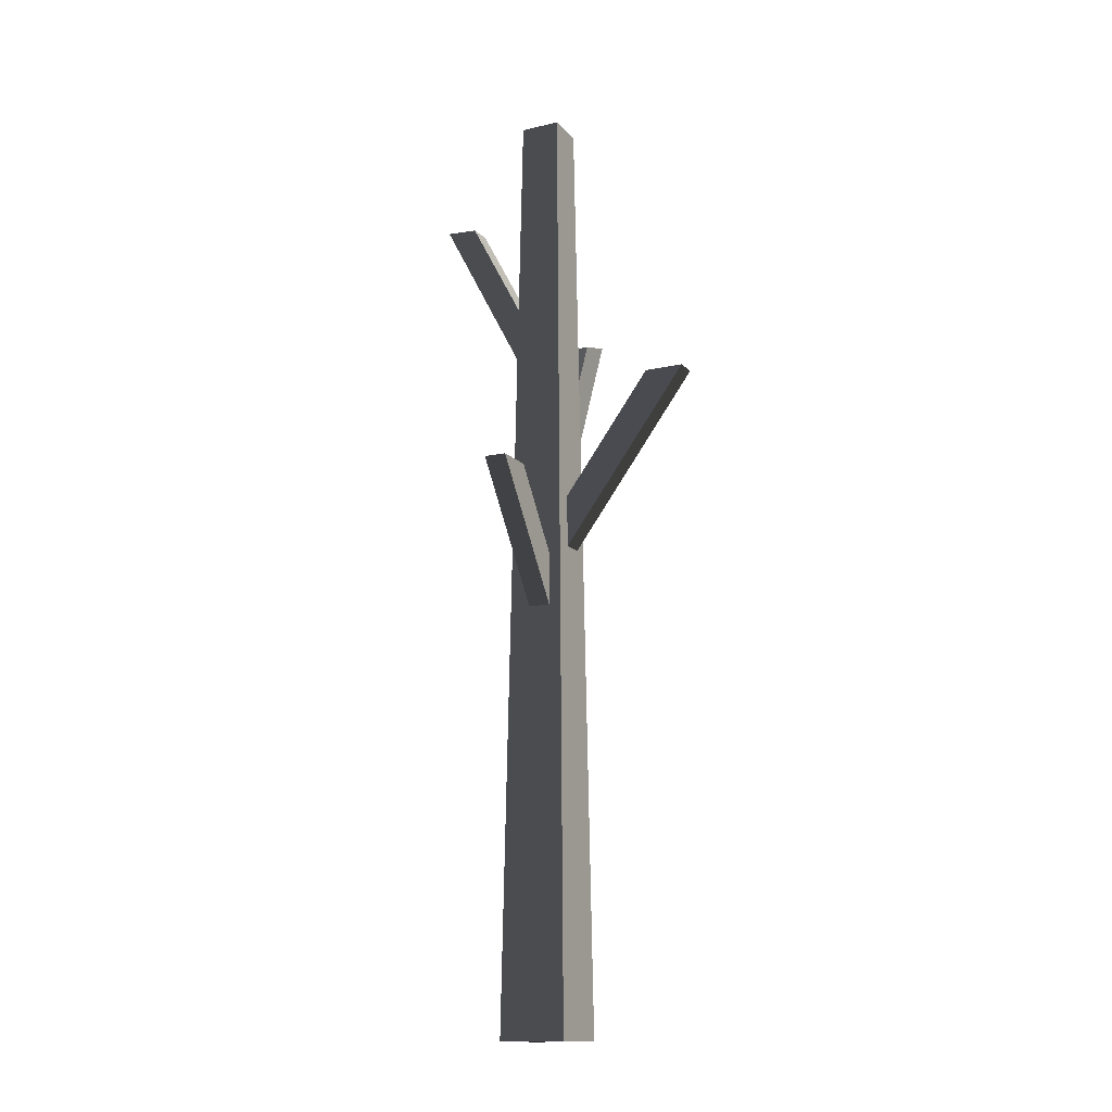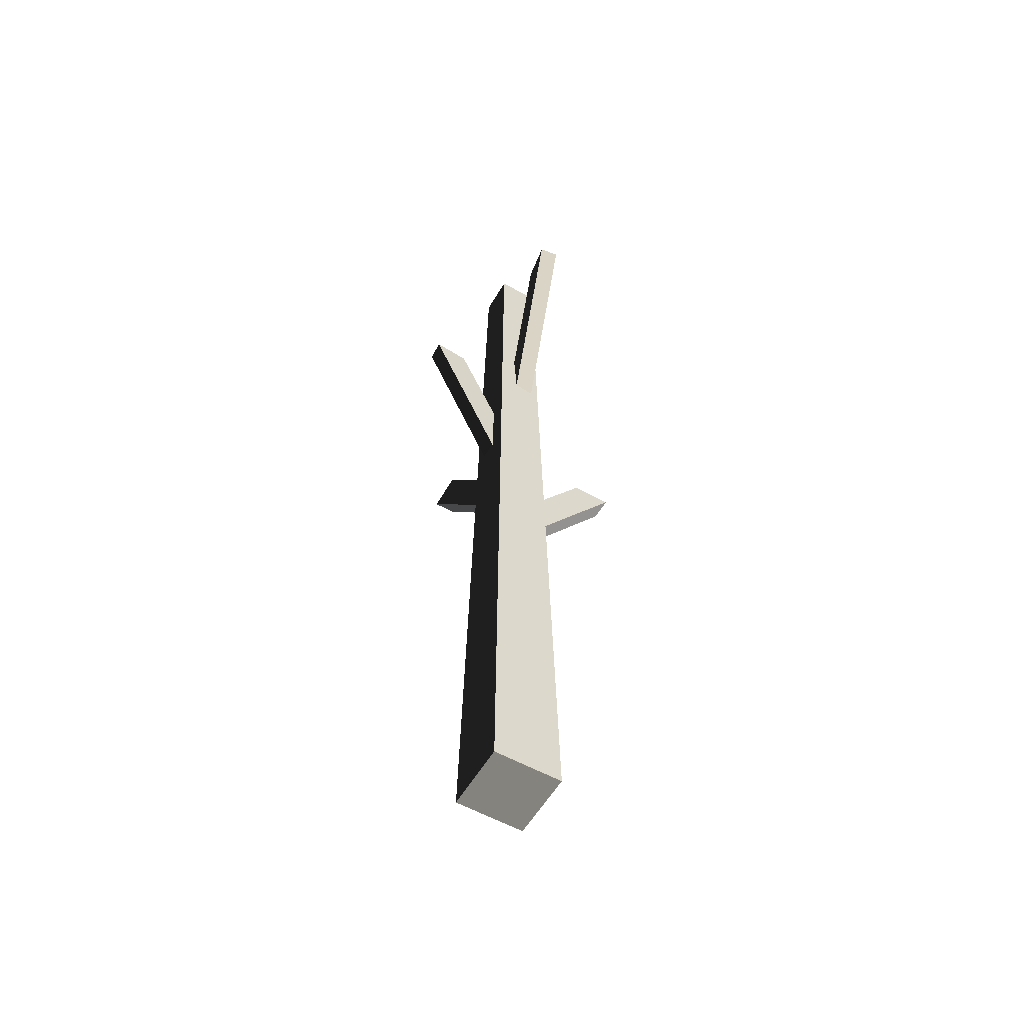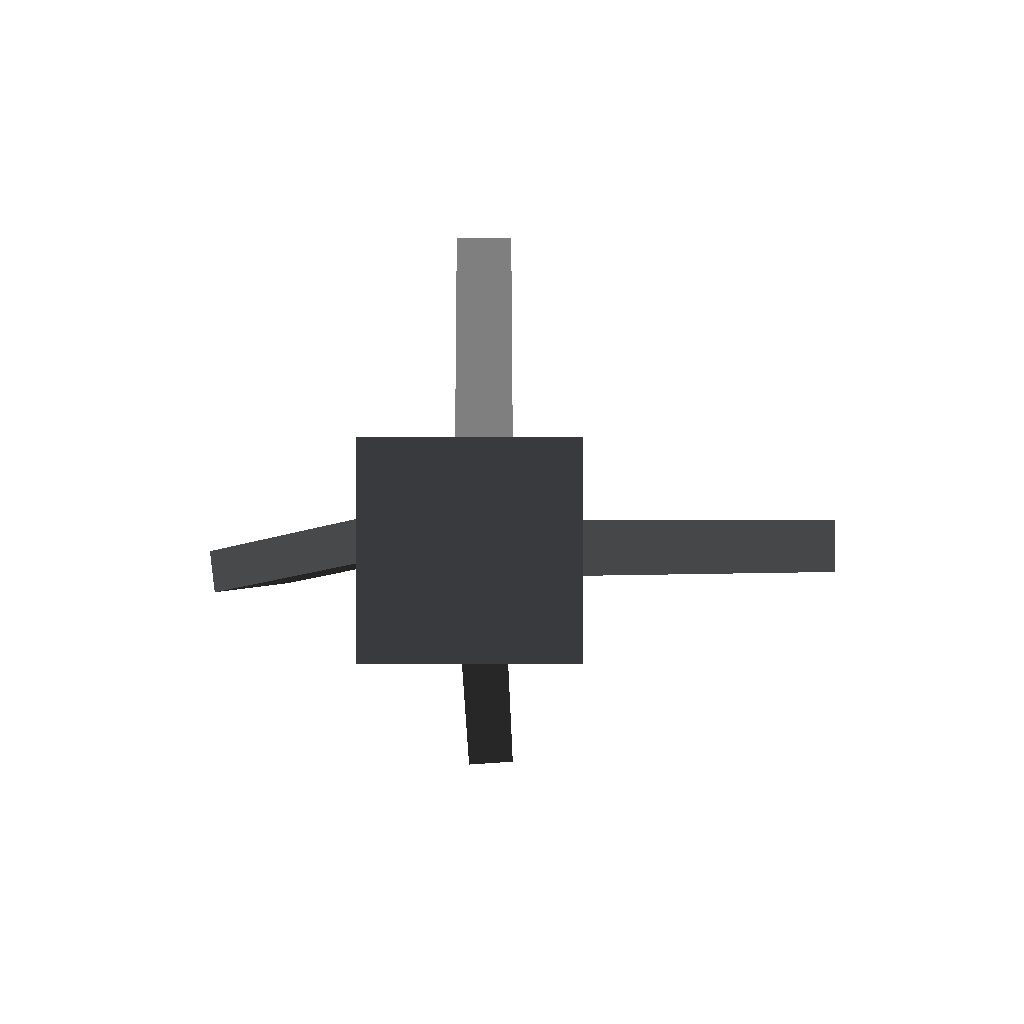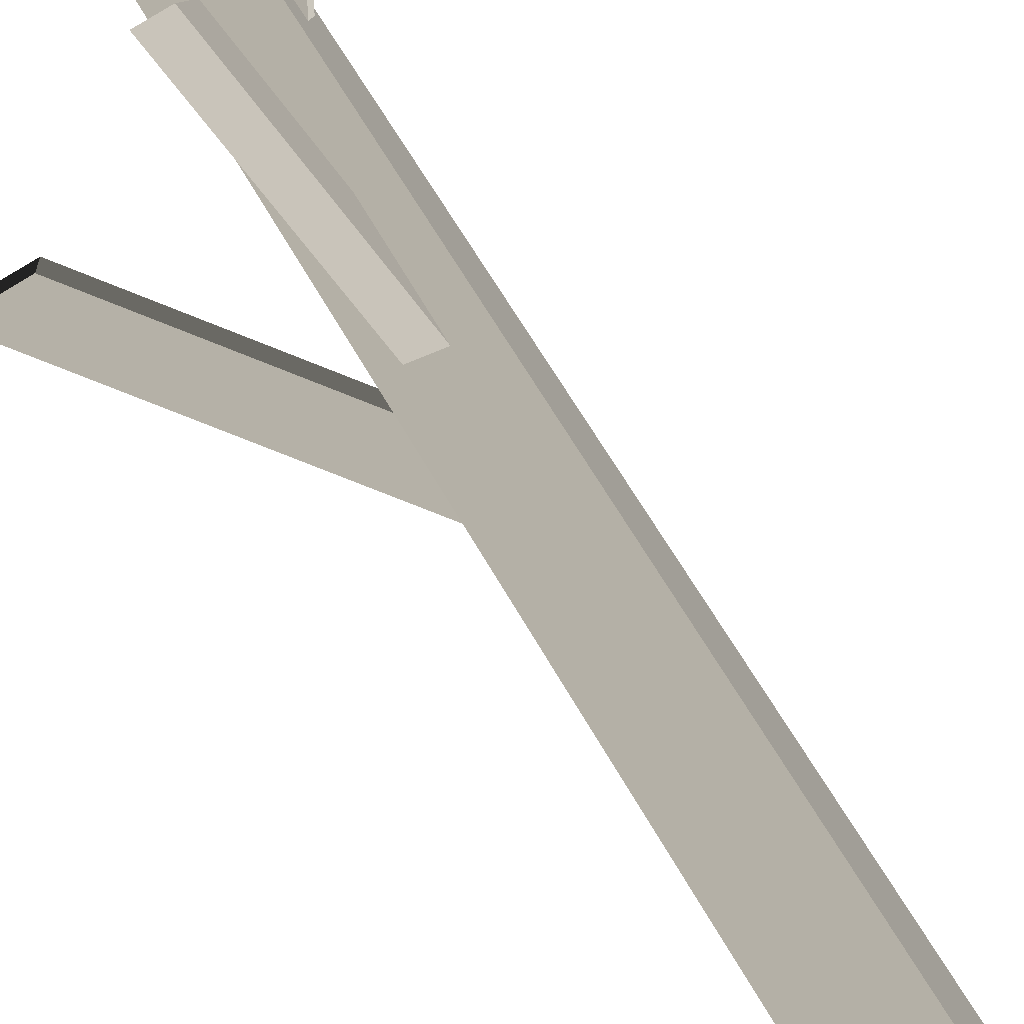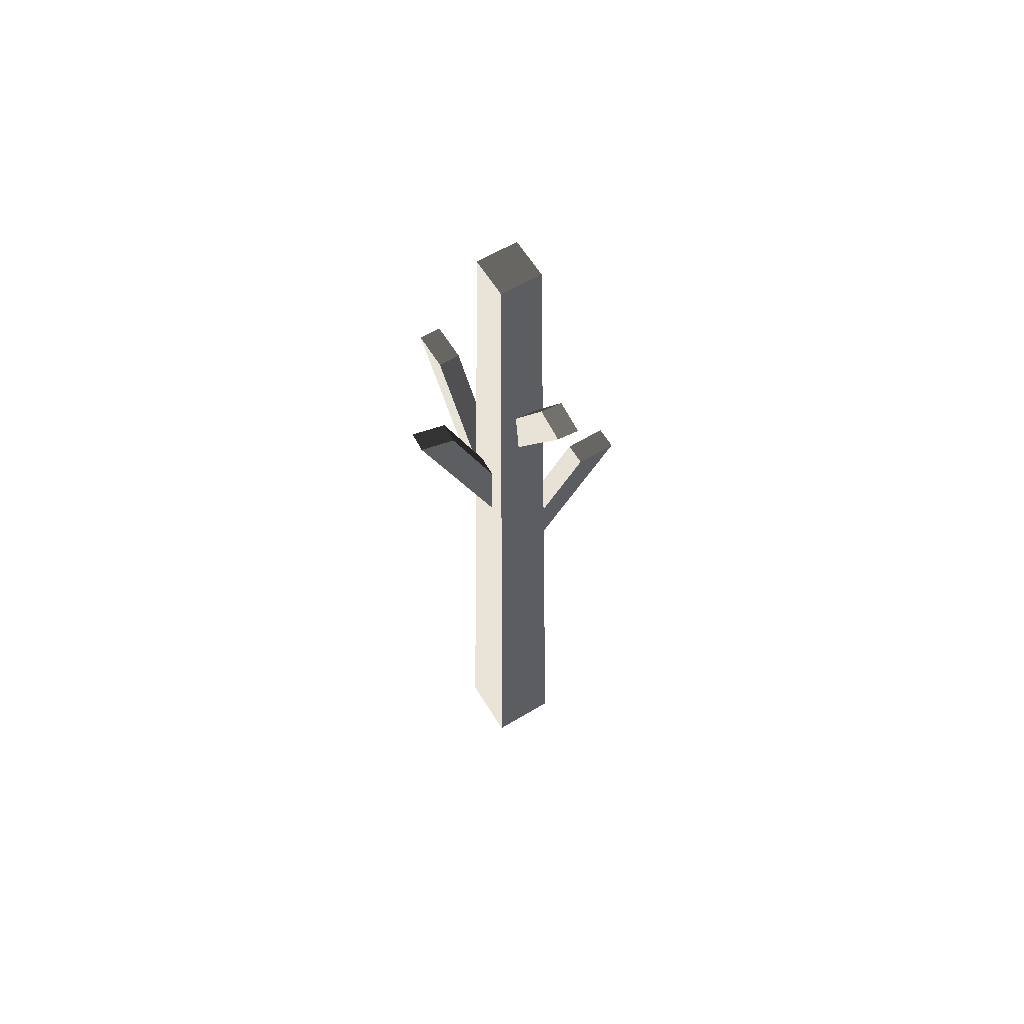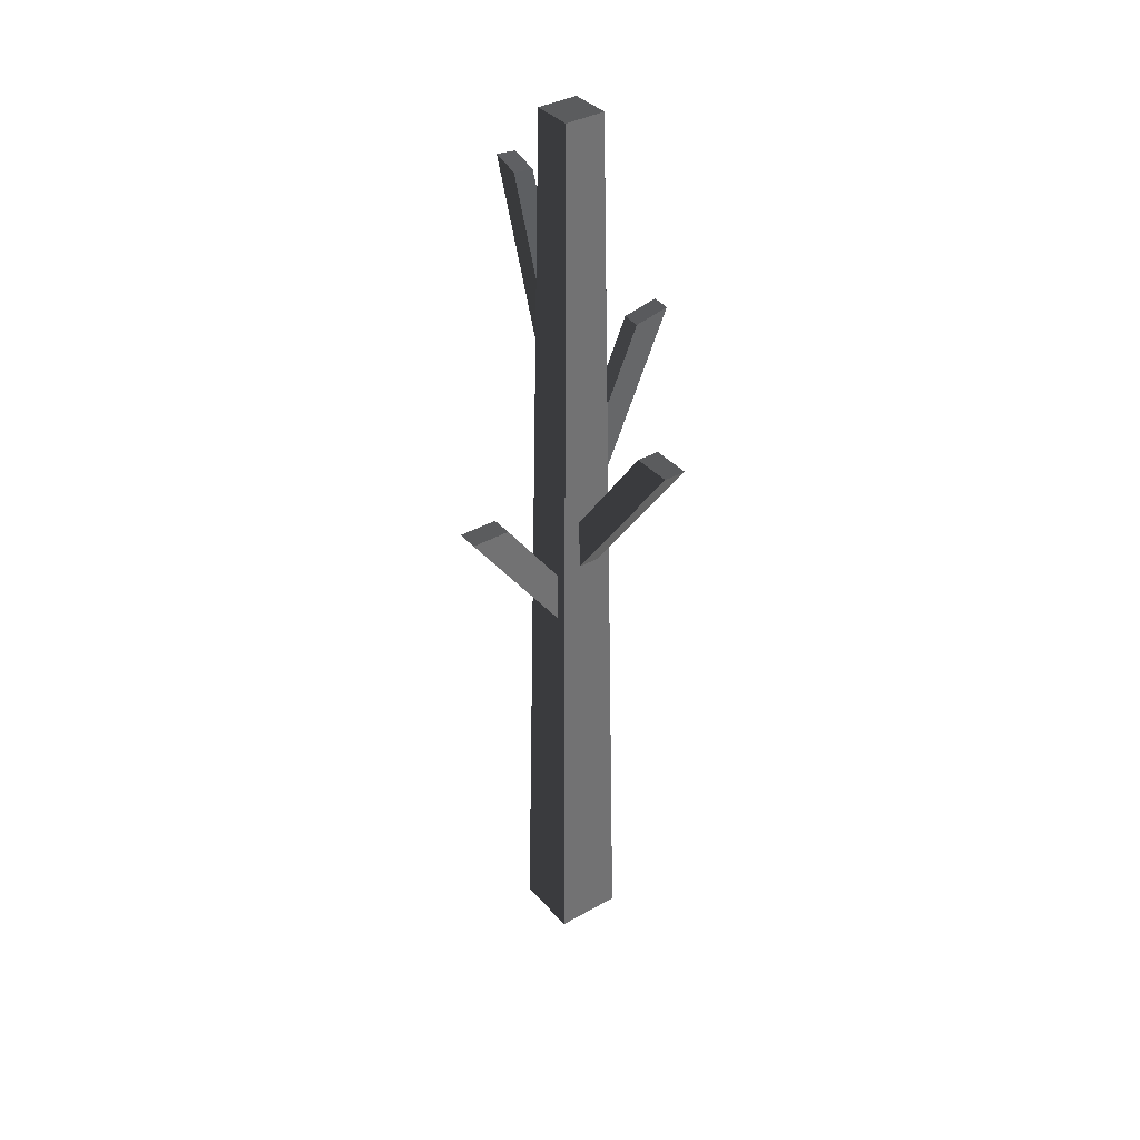
<metadata>
{"format":"obj","ext":"obj","renderer":"f3d","projection":"perspective","resolution":1024,"background":"white","views":[{"elev":-14.6,"azim":-153.6,"up":"+Z"},{"elev":-57.0,"azim":59.9,"up":"+Z"},{"elev":-0.1,"azim":179.7,"up":"+Y"},{"elev":-70.6,"azim":31.3,"up":"+Y"},{"elev":61.6,"azim":58.5,"up":"+Z"},{"elev":37.1,"azim":-125.9,"up":"+Z"}]}
</metadata>
<code>
v -0.2344 0.2608 -2.935
v 0.2759 0.2608 -2.935
v 0.1738 0.1588 4.28
v -0.1323 0.1588 4.28
v 0.2759 -0.2495 -2.935
v 0.2759 0.2608 -2.935
v -0.2344 0.2608 -2.935
v -0.2344 -0.2495 -2.935
v -0.1323 -0.1474 4.28
v -0.1323 0.1588 4.28
v 0.1738 0.1588 4.28
v 0.1738 -0.1474 4.28
v -0.2344 -0.2495 -2.935
v -0.2344 0.2608 -2.935
v -0.1323 0.1588 4.28
v -0.1323 -0.1474 4.28
v -1.151 -0.09453 2.066
v -0.03364 -0.09453 0.5462
v -0.03364 0.07347 0.5462
v -1.151 -0.03062 2.066
v -1.151 0.07347 2.066
v 0.1303 0.1359 2.171
v 0.1353 0.1373 2.132
v 0.9633 -0.03658 3.598
v 0.09042 0.1249 2.478
v 0.7047 -0.004101 3.566
v -0.03364 -0.09453 0.9514
v -0.03364 -0.09453 0.5462
v -1.151 -0.09453 2.066
v -0.8531 -0.09453 2.066
v 0.1353 0.1373 2.132
v 0.1179 -0.008512 2.125
v 0.9455 -0.1823 3.59
v 0.9633 -0.03658 3.598
v 0.2759 -0.2495 -2.935
v -0.2344 -0.2495 -2.935
v -0.1323 -0.1474 4.28
v 0.1738 -0.1474 4.28
v 0.2759 -0.2495 -2.935
v 0.1738 -0.1474 4.28
v 0.1738 0.1588 4.28
v 0.2759 0.2608 -2.935
v 0.7047 -0.004101 3.566
v 0.687 -0.1498 3.558
v 0.07305 -0.0209 2.471
v 0.09042 0.1249 2.478
v -1.151 0.07347 2.066
v -0.03364 0.07347 0.5462
v -0.03364 0.07347 0.6043
v -0.03364 0.07347 0.9514
v -0.8531 0.07347 2.066
v -0.8531 -0.09453 2.066
v -0.8531 0.07347 2.066
v -0.03364 0.07347 0.9514
v -0.03364 -0.09453 0.9514
v 0.687 -0.1498 3.558
v 0.9455 -0.1823 3.59
v 0.1179 -0.008512 2.125
v 0.07305 -0.0209 2.471
v -0.8531 0.07347 2.066
v -0.8531 -0.09453 2.066
v -1.151 -0.09453 2.066
v -1.151 0.07347 2.066
v 0.9633 -0.03658 3.598
v 0.9455 -0.1823 3.59
v 0.687 -0.1498 3.558
v 0.7047 -0.004101 3.566
v -0.09453 0.9424 1.258
v -0.09453 -0.1748 -0.2625
v 0.07347 -0.1748 -0.2625
v 0.07347 0.9424 1.258
v 0.07347 0.9424 1.258
v -0.03062 0.9424 1.258
v -0.09453 0.9424 1.258
v 0.0754 -0.1037 1.074
v 0.03996 -0.7473 2.639
v 0.05579 -0.4936 2.573
v 0.07615 -0.09392 1.112
v 0.08208 -0.01616 1.412
v -0.09453 -0.1748 0.1427
v -0.09453 -0.1748 -0.2625
v -0.09453 0.9424 1.258
v -0.09453 0.6446 1.258
v 0.0754 -0.1037 1.074
v -0.0713 -0.09443 1.074
v -0.1067 -0.7377 2.639
v 0.03996 -0.7473 2.639
v 0.05579 -0.4936 2.573
v -0.0909 -0.4841 2.573
v -0.06462 -0.006872 1.412
v 0.08208 -0.01616 1.412
v 0.07347 0.9424 1.258
v 0.07347 -0.1748 -0.2625
v 0.07347 -0.1748 -0.2043
v 0.07347 -0.1748 0.1427
v 0.07347 0.6446 1.258
v -0.09453 0.6446 1.258
v 0.07347 0.6446 1.258
v 0.07347 -0.1748 0.1427
v -0.09453 -0.1748 0.1427
v -0.0909 -0.4841 2.573
v -0.1067 -0.7377 2.639
v -0.0713 -0.09443 1.074
v -0.06462 -0.006872 1.412
v 0.07347 0.6446 1.258
v -0.09453 0.6446 1.258
v -0.09453 0.9424 1.258
v 0.07347 0.9424 1.258
v 0.03996 -0.7473 2.639
v -0.1067 -0.7377 2.639
v -0.0909 -0.4841 2.573
v 0.05579 -0.4936 2.573
g autumn_twigs_bigger_(13)_696_28
f 1 3 2
f 1 4 3
f 5 7 6
f 5 8 7
f 9 11 10
f 9 12 11
f 13 15 14
f 13 16 15
f 17 19 18
f 19 17 20
f 19 20 21
f 22 24 23
f 24 22 25
f 24 25 26
f 27 29 28
f 27 30 29
f 31 33 32
f 31 34 33
f 35 37 36
f 35 38 37
f 39 41 40
f 39 42 41
f 43 45 44
f 43 46 45
f 47 49 48
f 49 47 50
f 50 47 51
f 52 54 53
f 52 55 54
f 56 58 57
f 56 59 58
f 60 62 61
f 60 63 62
f 64 66 65
f 64 67 66
f 68 70 69
f 70 68 71
f 72 74 73
f 75 77 76
f 77 75 78
f 77 78 79
f 80 82 81
f 80 83 82
f 84 86 85
f 84 87 86
f 88 90 89
f 88 91 90
f 92 94 93
f 94 92 95
f 95 92 96
f 97 99 98
f 97 100 99
f 101 103 102
f 101 104 103
f 105 107 106
f 105 108 107
f 109 111 110
f 109 112 111

</code>
